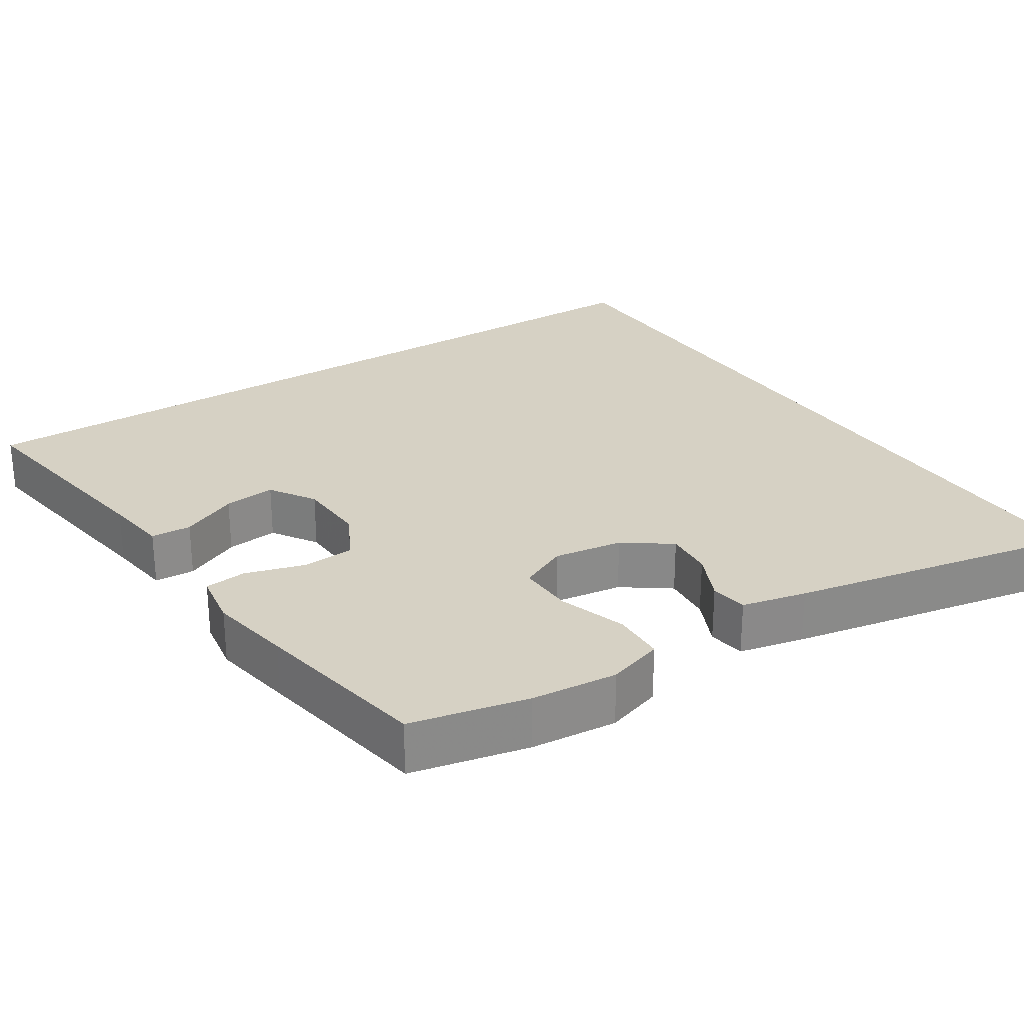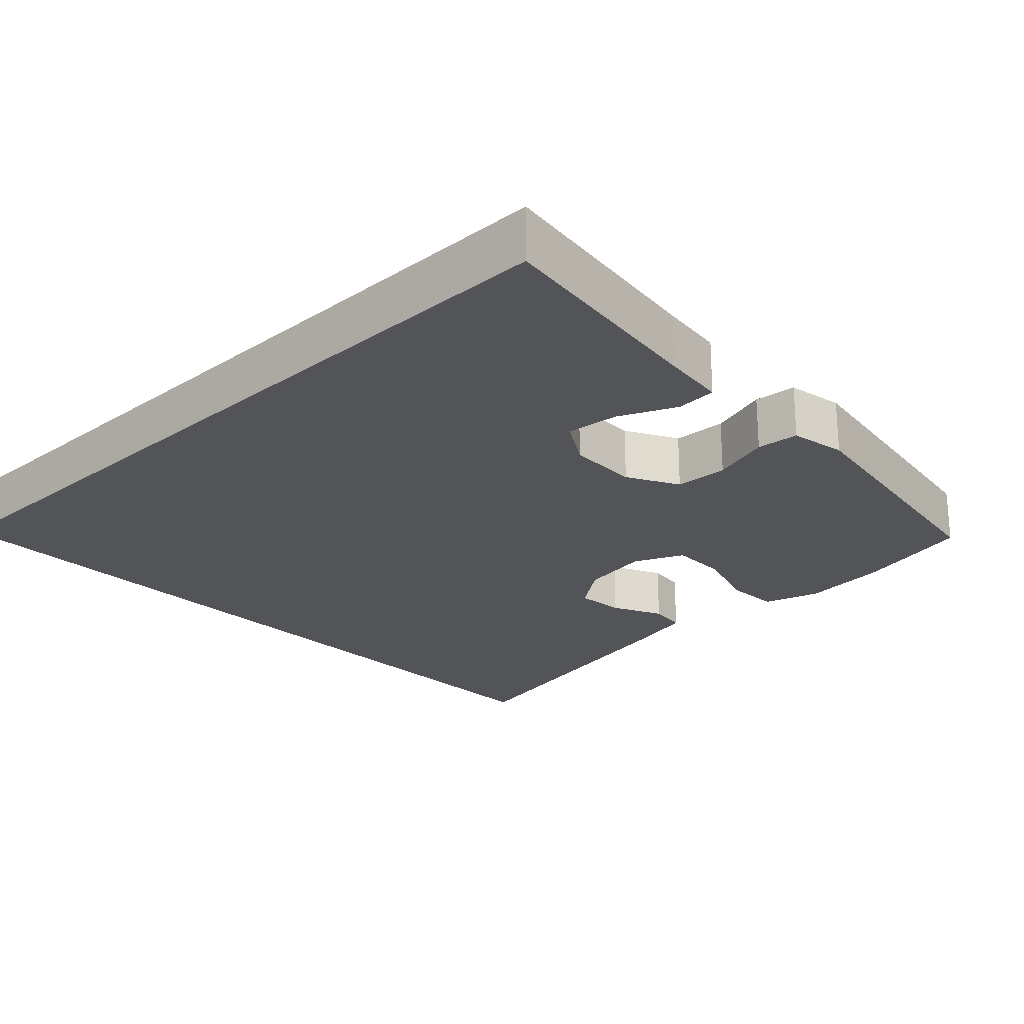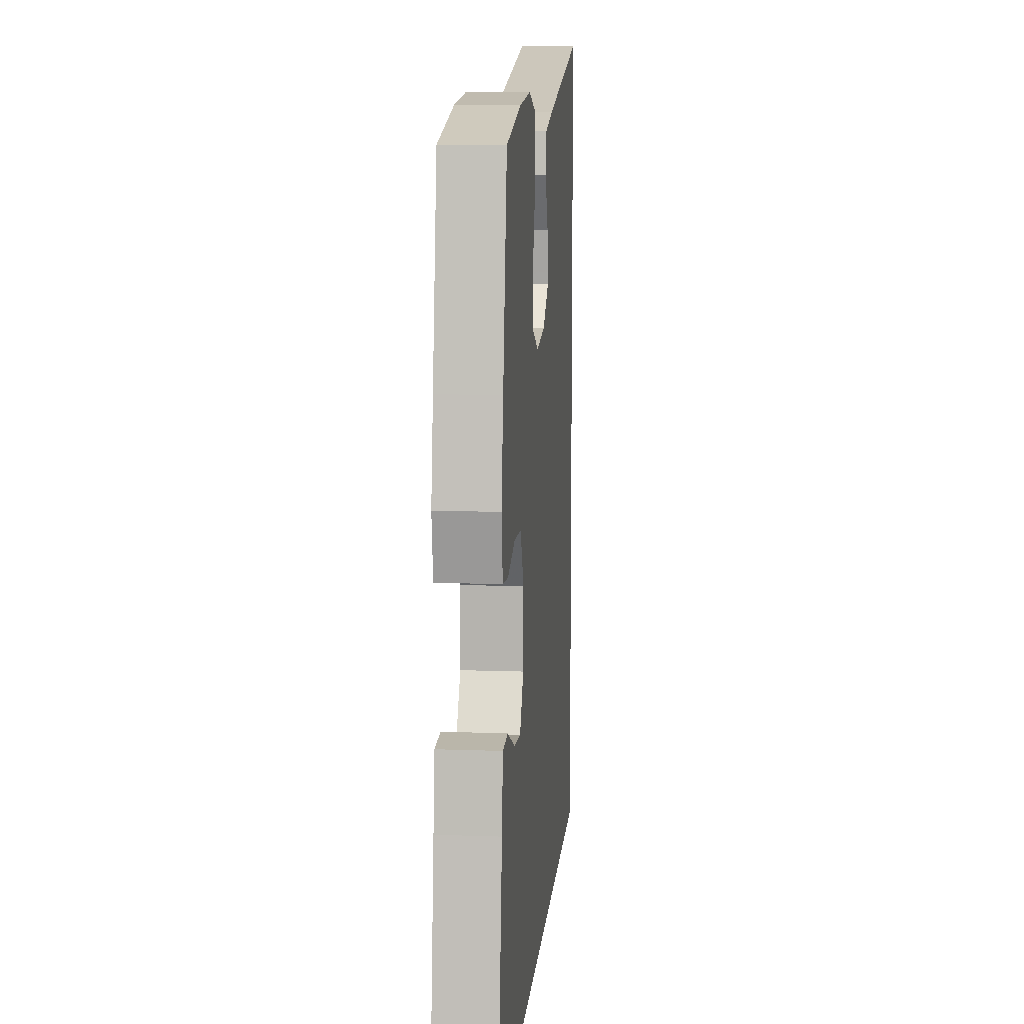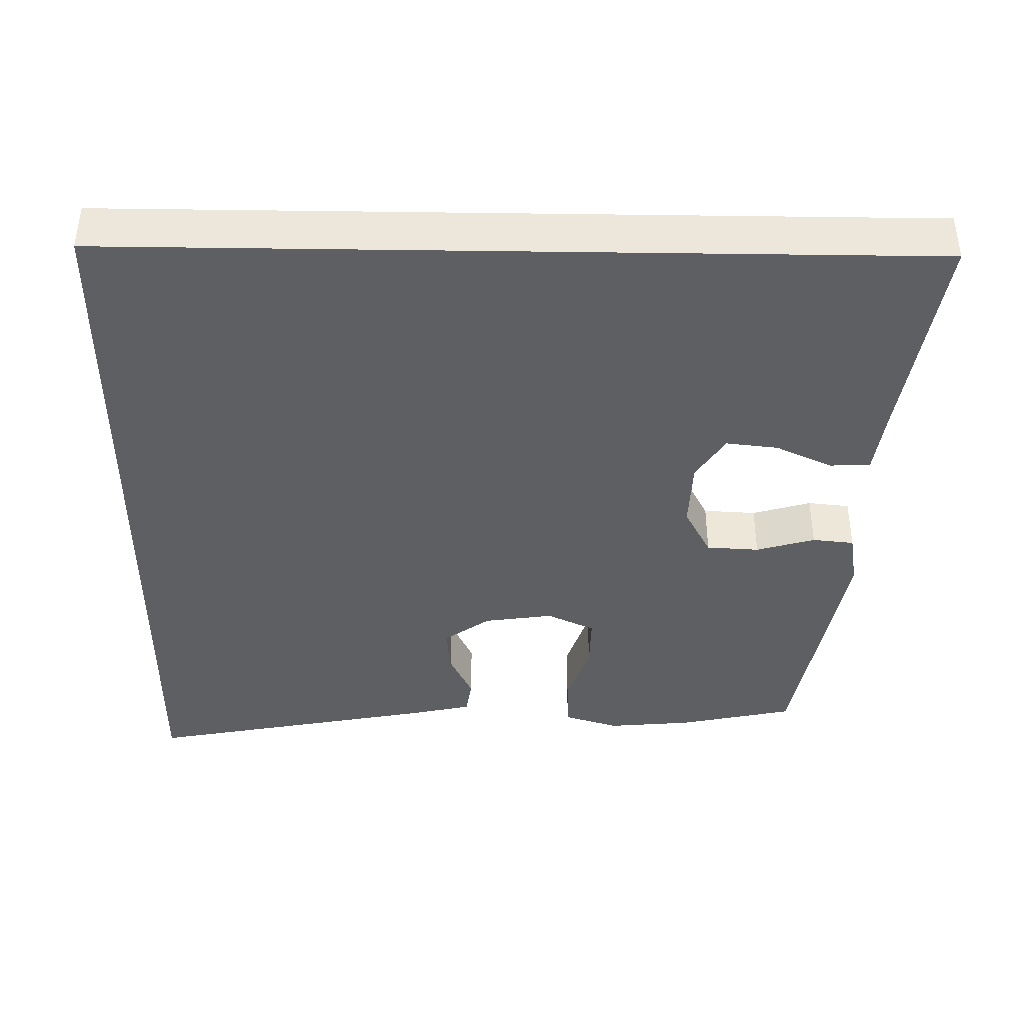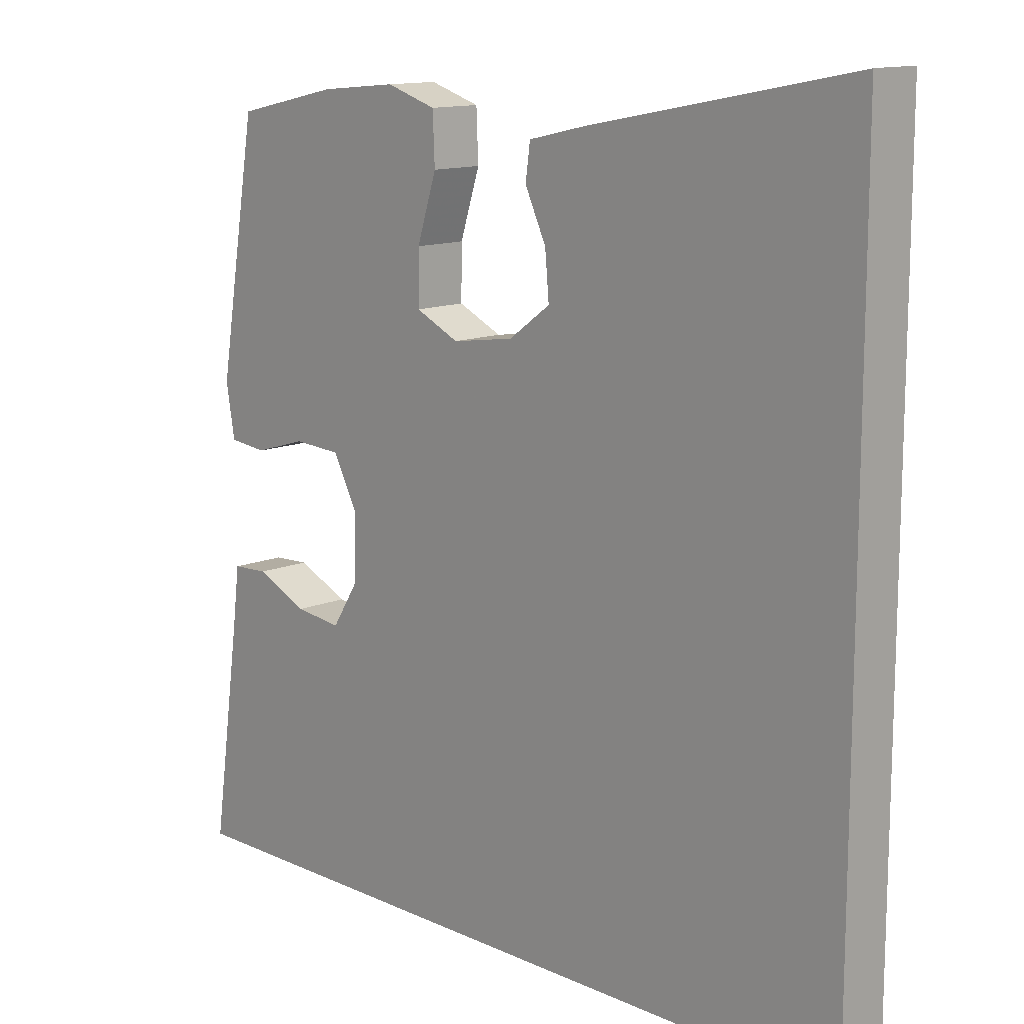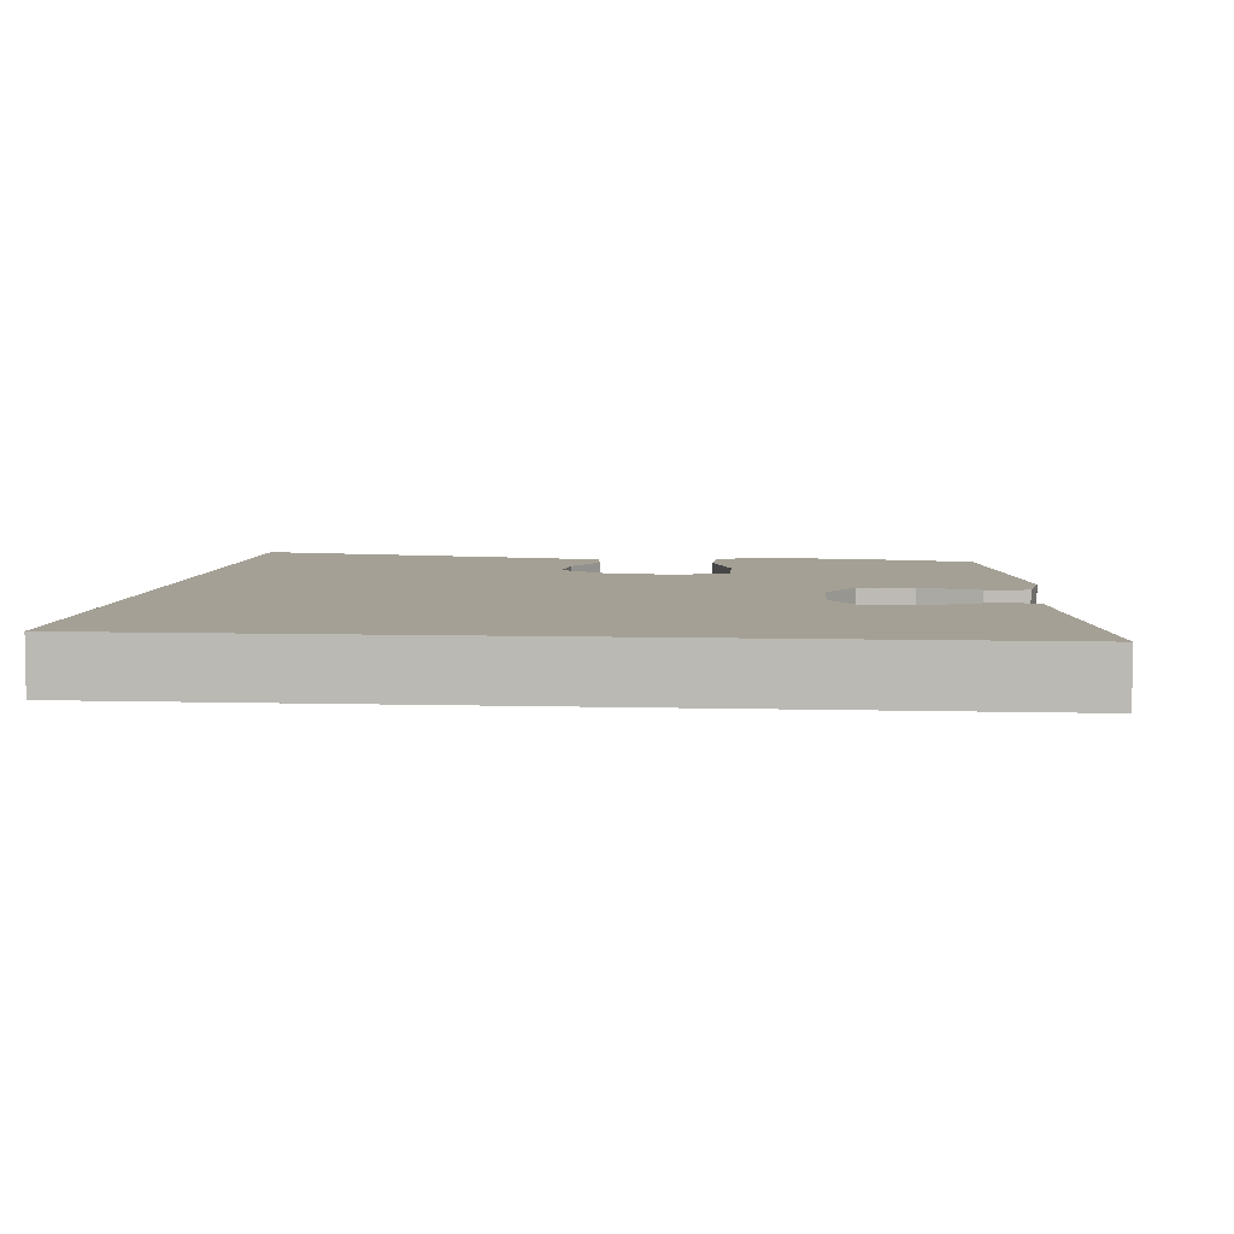
<metadata>
{"format":"obj","ext":"obj","renderer":"f3d","projection":"perspective","resolution":1024,"background":"white","views":[{"elev":26.7,"azim":-33.2,"up":"+Y"},{"elev":-23.5,"azim":-135.9,"up":"+Y"},{"elev":10.7,"azim":-84.9,"up":"+Z"},{"elev":-39.9,"azim":179.1,"up":"+Y"},{"elev":13.1,"azim":46.3,"up":"+Z"},{"elev":5.7,"azim":-174.9,"up":"+Y"}]}
</metadata>
<code>
v -0.5 0.07 0.5
v -0.342 0.07 0.535
v -0.225 0.07 0.546
v -0.149 0.07 0.522
v -0.146 0.07 0.45
v -0.176 0.07 0.357
v -0.177 0.07 0.281
v -0.111 0.07 0.25
v -0.017 0.07 0.264
v 0.046 0.07 0.31
v 0.04 0.07 0.376
v 0.008 0.07 0.444
v 0.015 0.07 0.495
v 0.103 0.07 0.515
v 0.5 0.07 0.593
v 0.5 0.07 -0.5
v -0.602 0.07 -0.5
v -0.558 0.07 -0.193
v -0.547 0.07 -0.106
v -0.492 0.07 -0.103
v -0.414 0.07 -0.139
v -0.343 0.07 -0.147
v -0.304 0.07 -0.085
v -0.301 0.07 0.011
v -0.338 0.07 0.081
v -0.41 0.07 0.085
v -0.49 0.07 0.061
v -0.547 0.07 0.067
v -0.56 0.07 0.143
v -0.541 0.07 0.257
v -0.5 0 0.5
v -0.342 0 0.535
v -0.225 0 0.546
v -0.149 0 0.522
v -0.146 0 0.45
v -0.176 0 0.357
v -0.177 0 0.281
v -0.111 0 0.25
v -0.017 0 0.264
v 0.046 0 0.31
v 0.04 0 0.376
v 0.008 0 0.444
v 0.015 0 0.495
v 0.103 0 0.515
v 0.5 0 0.593
v 0.5 0 -0.5
v -0.602 0 -0.5
v -0.558 0 -0.193
v -0.547 0 -0.106
v -0.492 0 -0.103
v -0.414 0 -0.139
v -0.343 0 -0.147
v -0.304 0 -0.085
v -0.301 0 0.011
v -0.338 0 0.081
v -0.41 0 0.085
v -0.49 0 0.061
v -0.547 0 0.067
v -0.56 0 0.143
v -0.541 0 0.257
f 4 5 6
f 3 4 6
f 2 3 6
f 1 2 6
f 30 1 6
f 29 30 6
f 28 29 6
f 27 28 6
f 26 27 6
f 25 26 6 7
f 24 25 7 8
f 23 24 8 9
f 22 23 9 10
f 18 19 20 21
f 18 21 22
f 17 18 22
f 16 17 22 10
f 14 15 16
f 13 14 16
f 12 13 16
f 11 12 16
f 10 11 16
f 36 35 34
f 36 34 33
f 36 33 32
f 36 32 31
f 36 31 60
f 36 60 59
f 36 59 58
f 36 58 57
f 36 57 56
f 37 36 56 55
f 38 37 55 54
f 39 38 54 53
f 40 39 53 52
f 51 50 49 48
f 52 51 48
f 52 48 47
f 40 52 47 46
f 46 45 44
f 46 44 43
f 46 43 42
f 46 42 41
f 46 41 40
f 1 31 32 2
f 2 32 33 3
f 3 33 34 4
f 4 34 35 5
f 5 35 36 6
f 6 36 37 7
f 7 37 38 8
f 8 38 39 9
f 9 39 40 10
f 10 40 41 11
f 11 41 42 12
f 12 42 43 13
f 13 43 44 14
f 14 44 45 15
f 15 45 46 16
f 16 46 47 17
f 17 47 48 18
f 18 48 49 19
f 19 49 50 20
f 20 50 51 21
f 21 51 52 22
f 22 52 53 23
f 23 53 54 24
f 24 54 55 25
f 25 55 56 26
f 26 56 57 27
f 27 57 58 28
f 28 58 59 29
f 29 59 60 30
f 30 60 31 1

</code>
